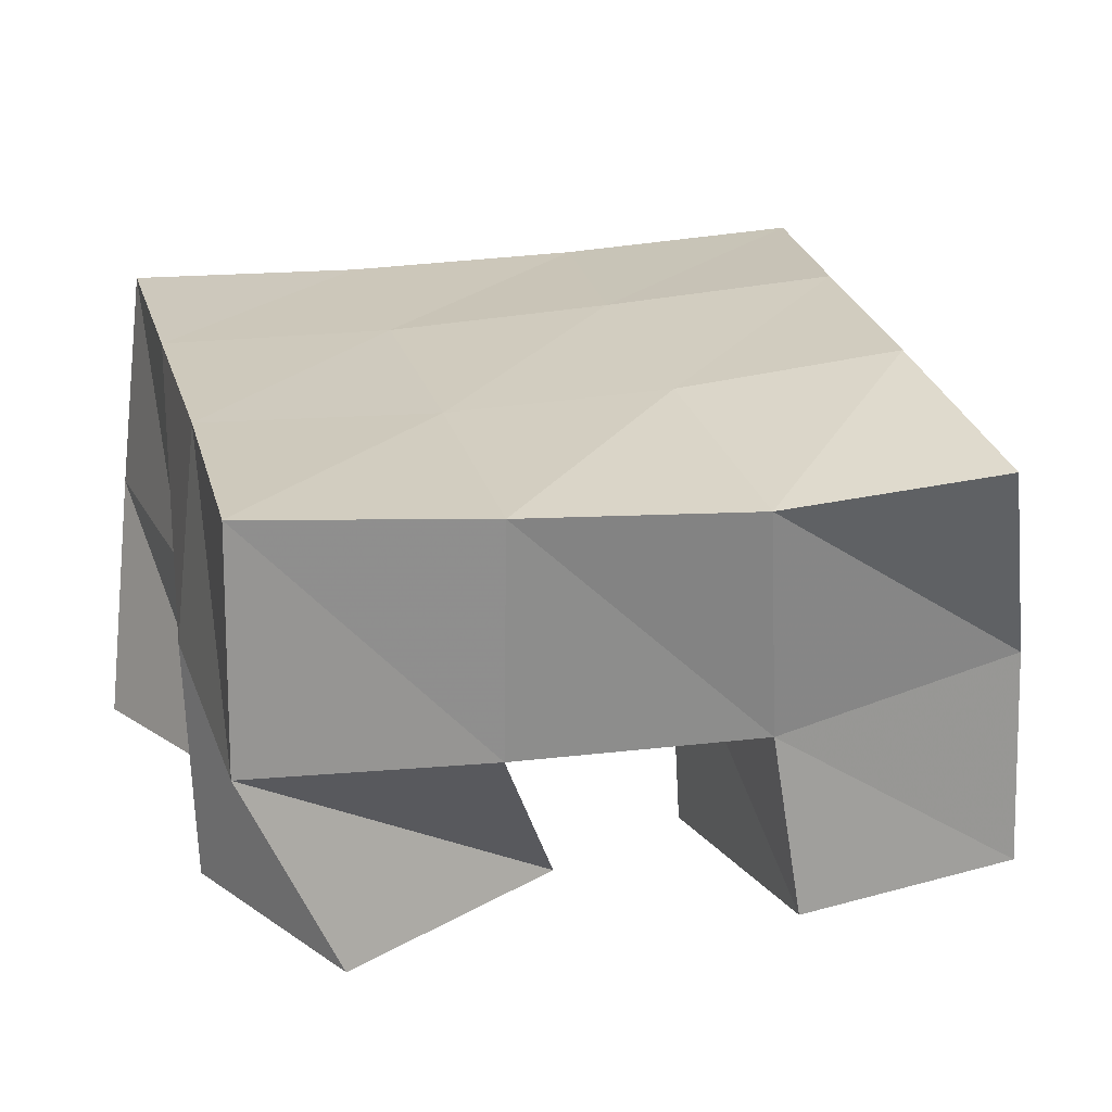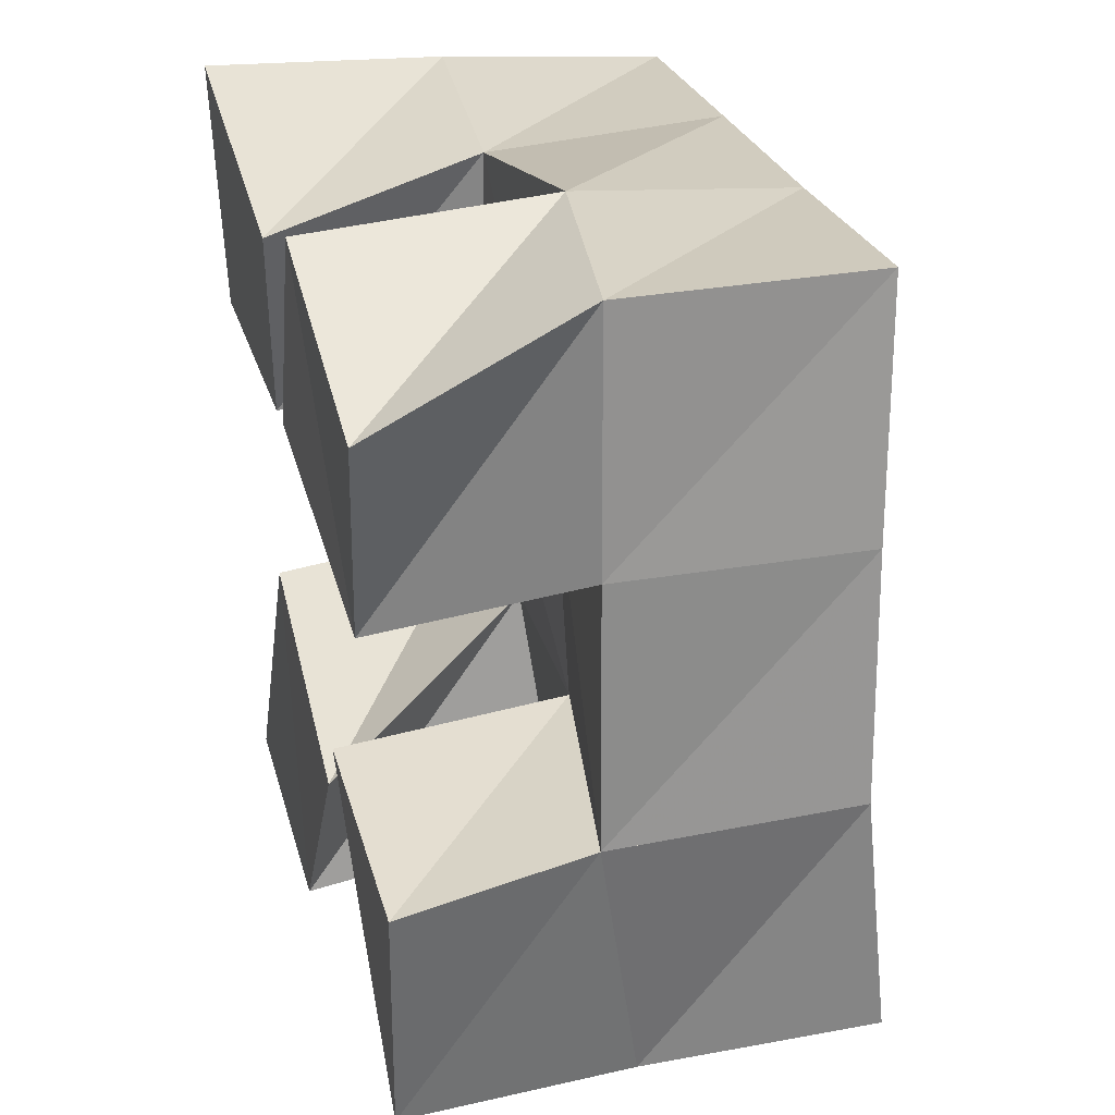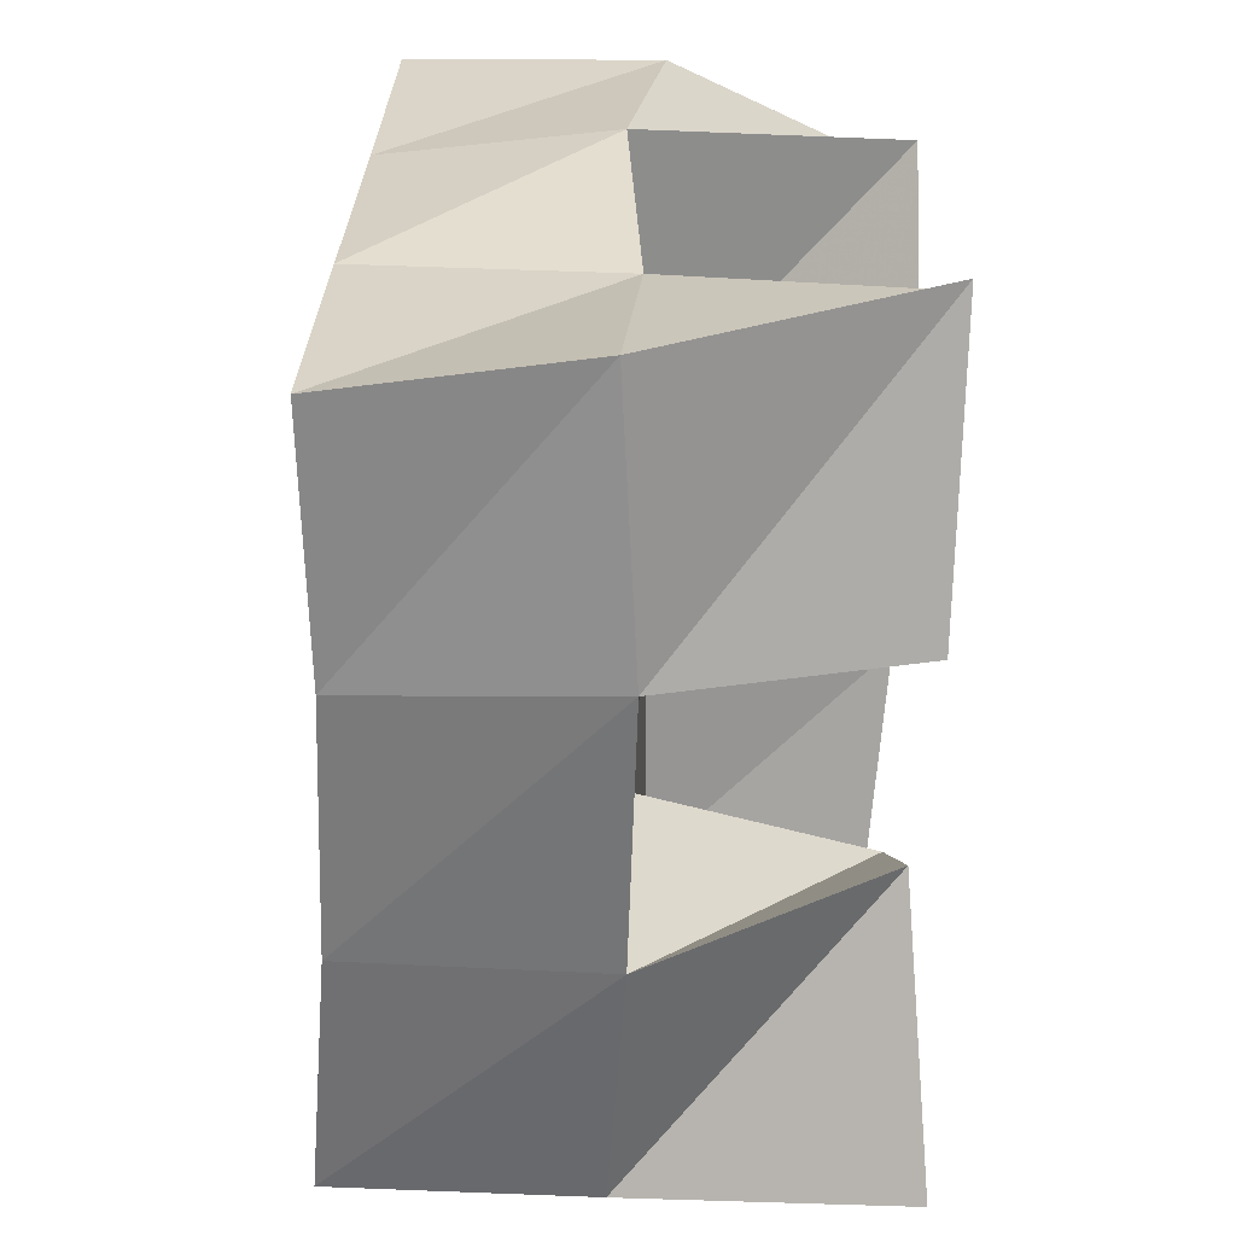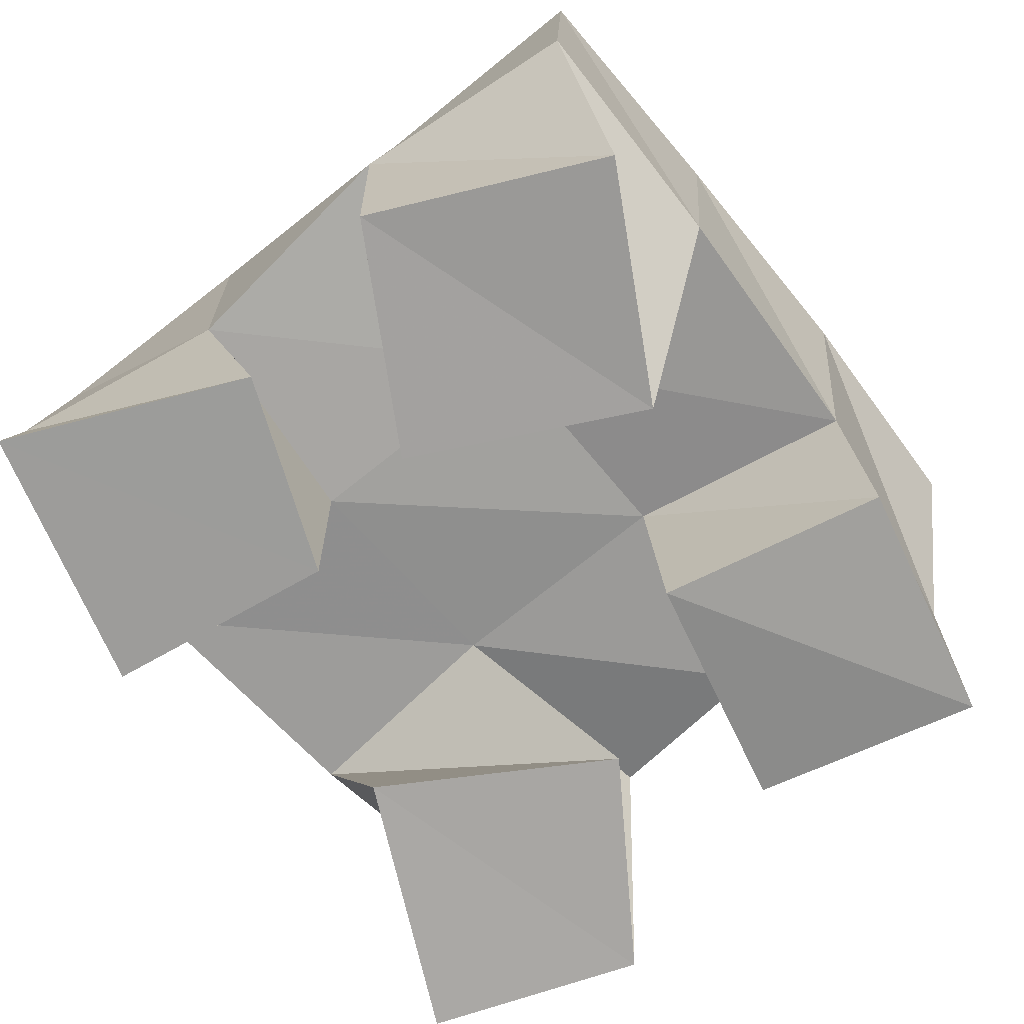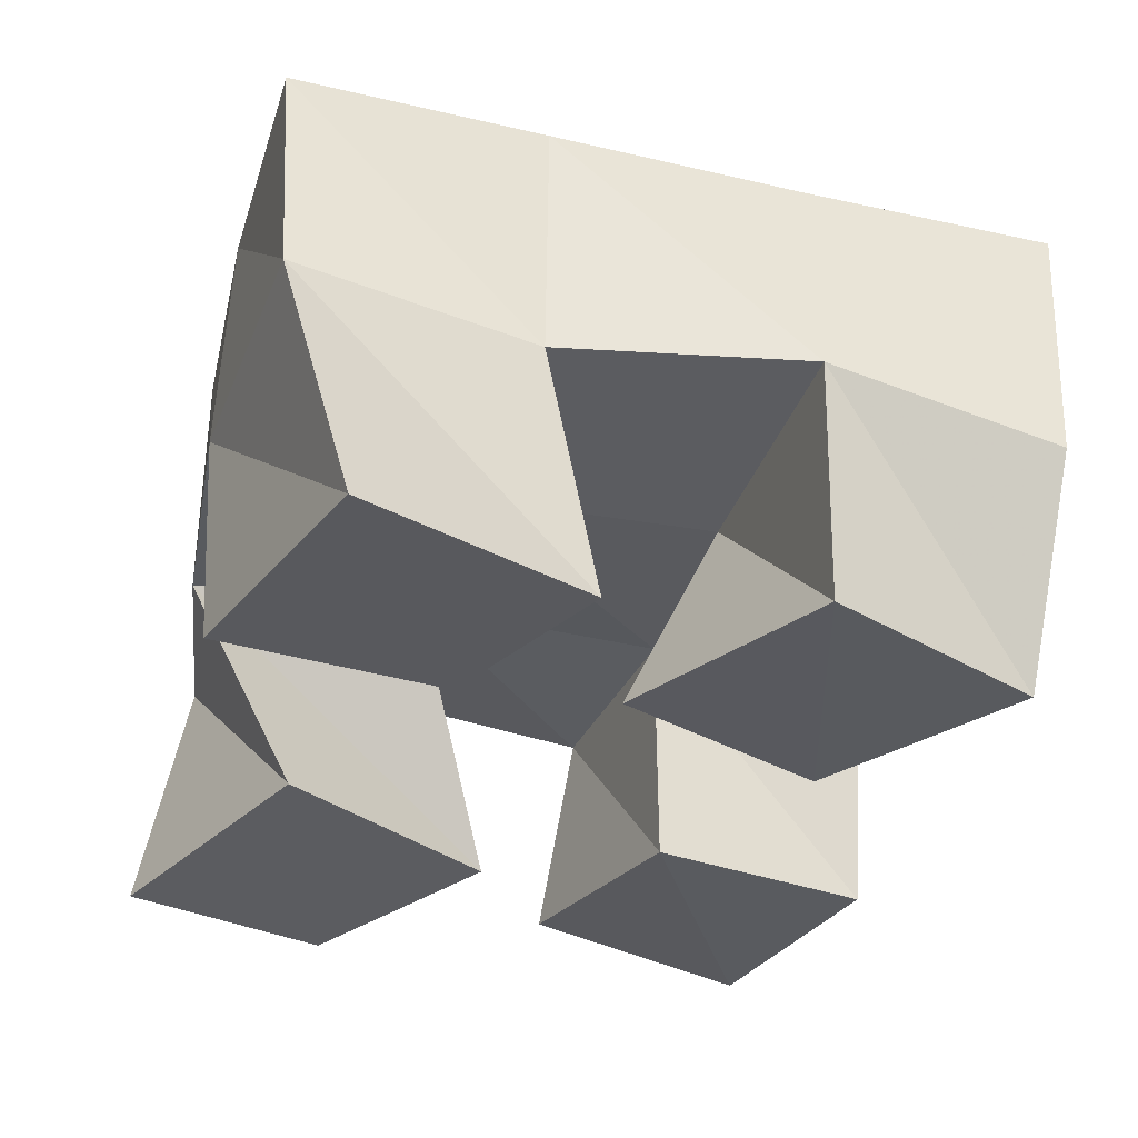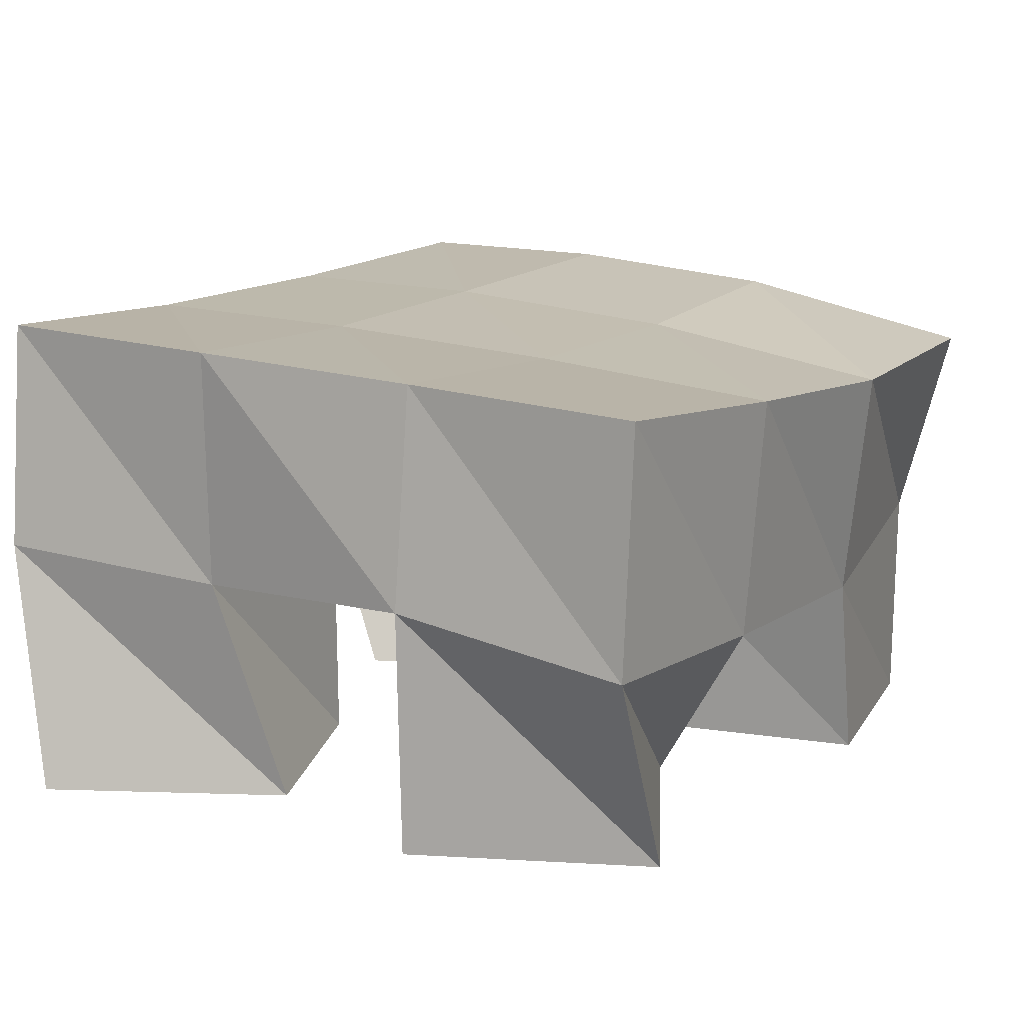
<metadata>
{"format":"obj","ext":"obj","renderer":"f3d","projection":"perspective","resolution":1024,"background":"white","views":[{"elev":20.2,"azim":65.7,"up":"+Y"},{"elev":34.2,"azim":74.4,"up":"+Z"},{"elev":18.7,"azim":-89.9,"up":"+Z"},{"elev":-71.6,"azim":28.3,"up":"+Y"},{"elev":-32.6,"azim":-25.5,"up":"+Y"},{"elev":12.7,"azim":22.5,"up":"+Y"}]}
</metadata>
<code>
v 2.682 0.1 0.08782
v 2.694 0.154 0.08303
v 2.728 0.1007 0.0798
v 2.739 0.1557 0.09651
v 2.697 0.1036 0.1436
v 2.677 0.1505 0.1334
v 2.747 0.1032 0.1246
v 2.723 0.1502 0.1465
v 2.74 0.1 0.2066
v 2.763 0.1465 0.2034
v 2.79 0.1026 0.191
v 2.814 0.1407 0.2118
v 2.757 0.1 0.2544
v 2.757 0.1505 0.2564
v 2.807 0.1 0.2413
v 2.806 0.143 0.2614
v 2.663 0.1023 0.1919
v 2.663 0.1488 0.1862
v 2.712 0.1032 0.1926
v 2.712 0.1455 0.1942
v 2.669 0.1 0.249
v 2.658 0.1515 0.2402
v 2.721 0.1014 0.2361
v 2.707 0.1479 0.2415
v 2.771 0.1051 0.1022
v 2.776 0.1467 0.11
v 2.82 0.1 0.101
v 2.821 0.1468 0.1036
v 2.774 0.1 0.1548
v 2.773 0.1469 0.1569
v 2.822 0.1 0.1528
v 2.821 0.1389 0.1591
v 2.691 0.2037 0.08681
v 2.738 0.2041 0.1015
v 2.677 0.1995 0.1359
v 2.725 0.1995 0.1491
v 2.665 0.1977 0.1855
v 2.715 0.1967 0.1955
v 2.657 0.199 0.2346
v 2.707 0.1971 0.2431
v 2.786 0.2005 0.1119
v 2.777 0.1957 0.1588
v 2.767 0.1939 0.2043
v 2.758 0.1951 0.2516
v 2.835 0.1901 0.1168
v 2.828 0.1871 0.1647
v 2.818 0.1896 0.2129
v 2.808 0.193 0.2612
f 1 2 4
f 3 1 4
f 2 6 8
f 4 2 8
f 6 5 7
f 8 6 7
f 5 1 3
f 7 5 3
f 8 7 3
f 4 8 3
f 2 1 5
f 6 2 5
f 9 10 12
f 11 9 12
f 10 14 16
f 12 10 16
f 14 13 15
f 16 14 15
f 13 9 11
f 15 13 11
f 16 15 11
f 12 16 11
f 10 9 13
f 14 10 13
f 17 18 20
f 19 17 20
f 18 22 24
f 20 18 24
f 22 21 23
f 24 22 23
f 21 17 19
f 23 21 19
f 24 23 19
f 20 24 19
f 18 17 21
f 22 18 21
f 25 26 28
f 27 25 28
f 26 30 32
f 28 26 32
f 30 29 31
f 32 30 31
f 29 25 27
f 31 29 27
f 32 31 27
f 28 32 27
f 26 25 29
f 30 26 29
f 2 33 34
f 4 2 34
f 33 35 36
f 34 33 36
f 35 6 8
f 36 35 8
f 6 2 4
f 8 6 4
f 36 8 4
f 34 36 4
f 33 2 6
f 35 33 6
f 6 35 36
f 8 6 36
f 35 37 38
f 36 35 38
f 37 18 20
f 38 37 20
f 18 6 8
f 20 18 8
f 38 20 8
f 36 38 8
f 35 6 18
f 37 35 18
f 18 37 38
f 20 18 38
f 37 39 40
f 38 37 40
f 39 22 24
f 40 39 24
f 22 18 20
f 24 22 20
f 40 24 20
f 38 40 20
f 37 18 22
f 39 37 22
f 4 34 41
f 26 4 41
f 34 36 42
f 41 34 42
f 36 8 30
f 42 36 30
f 8 4 26
f 30 8 26
f 42 30 26
f 41 42 26
f 34 4 8
f 36 34 8
f 8 36 42
f 30 8 42
f 36 38 43
f 42 36 43
f 38 20 10
f 43 38 10
f 20 8 30
f 10 20 30
f 43 10 30
f 42 43 30
f 36 8 20
f 38 36 20
f 20 38 43
f 10 20 43
f 38 40 44
f 43 38 44
f 40 24 14
f 44 40 14
f 24 20 10
f 14 24 10
f 44 14 10
f 43 44 10
f 38 20 24
f 40 38 24
f 26 41 45
f 28 26 45
f 41 42 46
f 45 41 46
f 42 30 32
f 46 42 32
f 30 26 28
f 32 30 28
f 46 32 28
f 45 46 28
f 41 26 30
f 42 41 30
f 30 42 46
f 32 30 46
f 42 43 47
f 46 42 47
f 43 10 12
f 47 43 12
f 10 30 32
f 12 10 32
f 47 12 32
f 46 47 32
f 42 30 10
f 43 42 10
f 10 43 47
f 12 10 47
f 43 44 48
f 47 43 48
f 44 14 16
f 48 44 16
f 14 10 12
f 16 14 12
f 48 16 12
f 47 48 12
f 43 10 14
f 44 43 14

</code>
